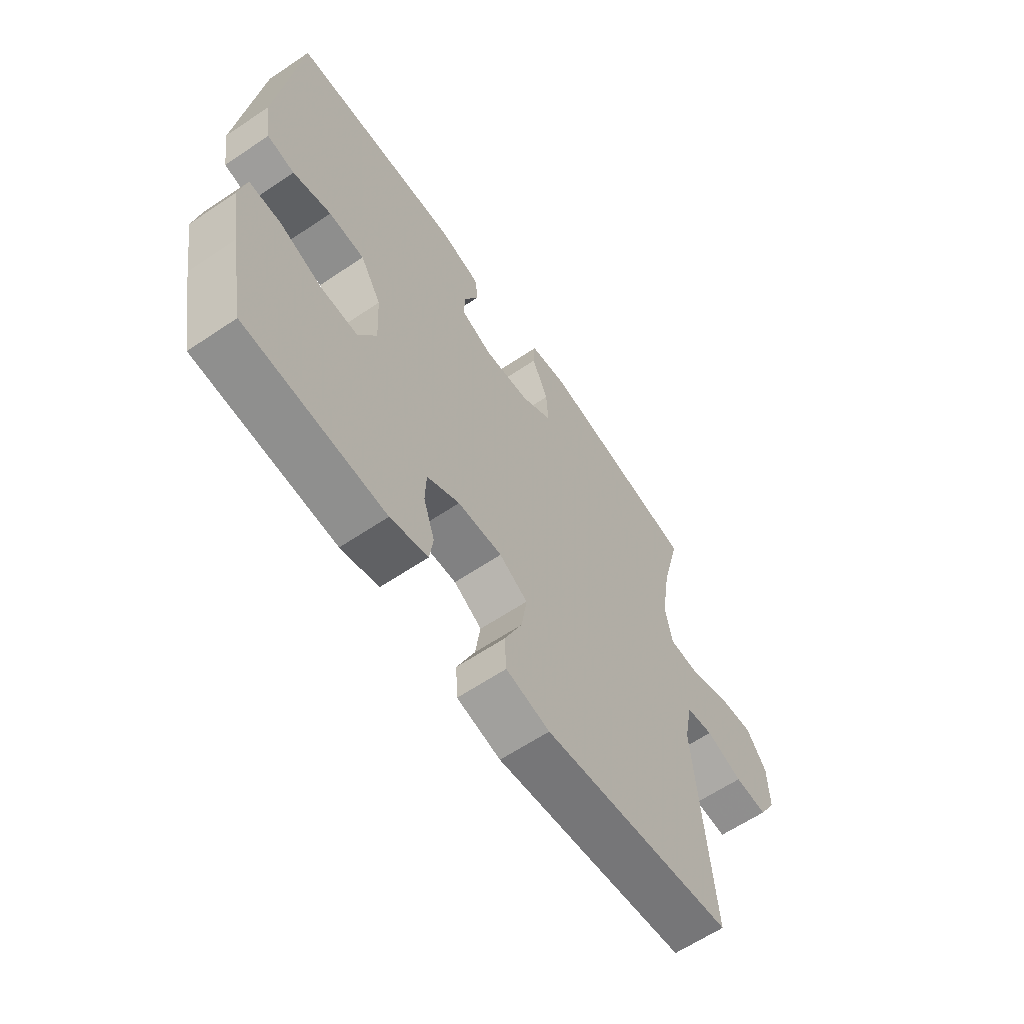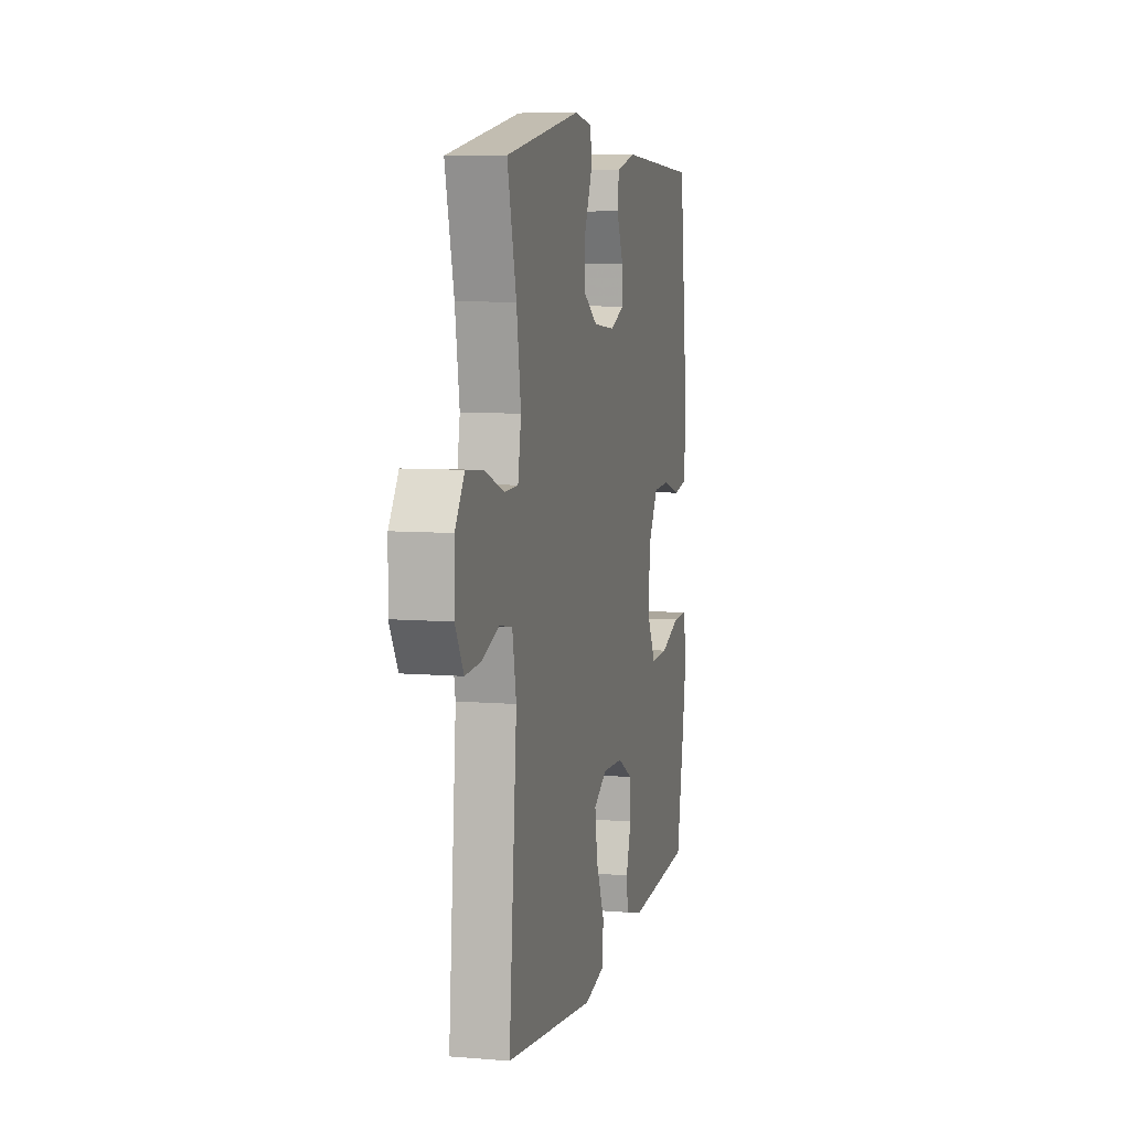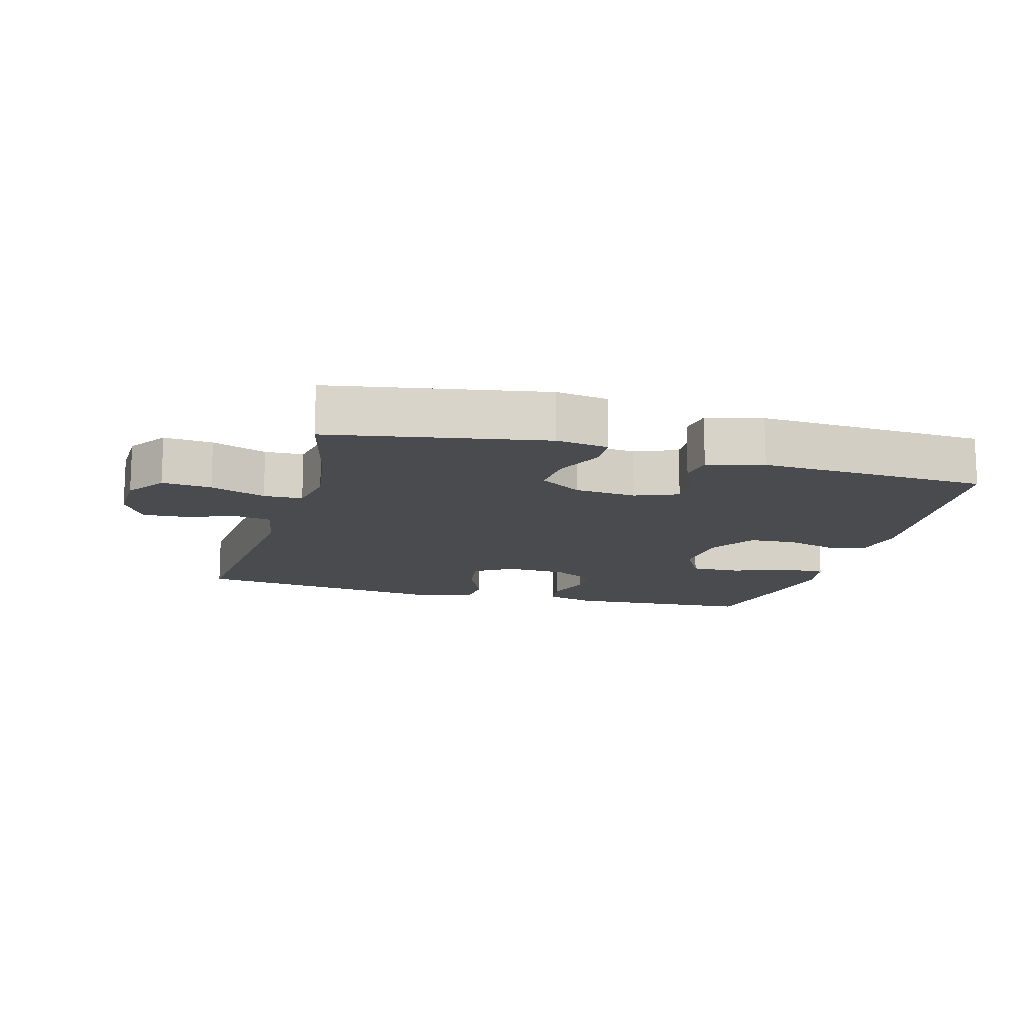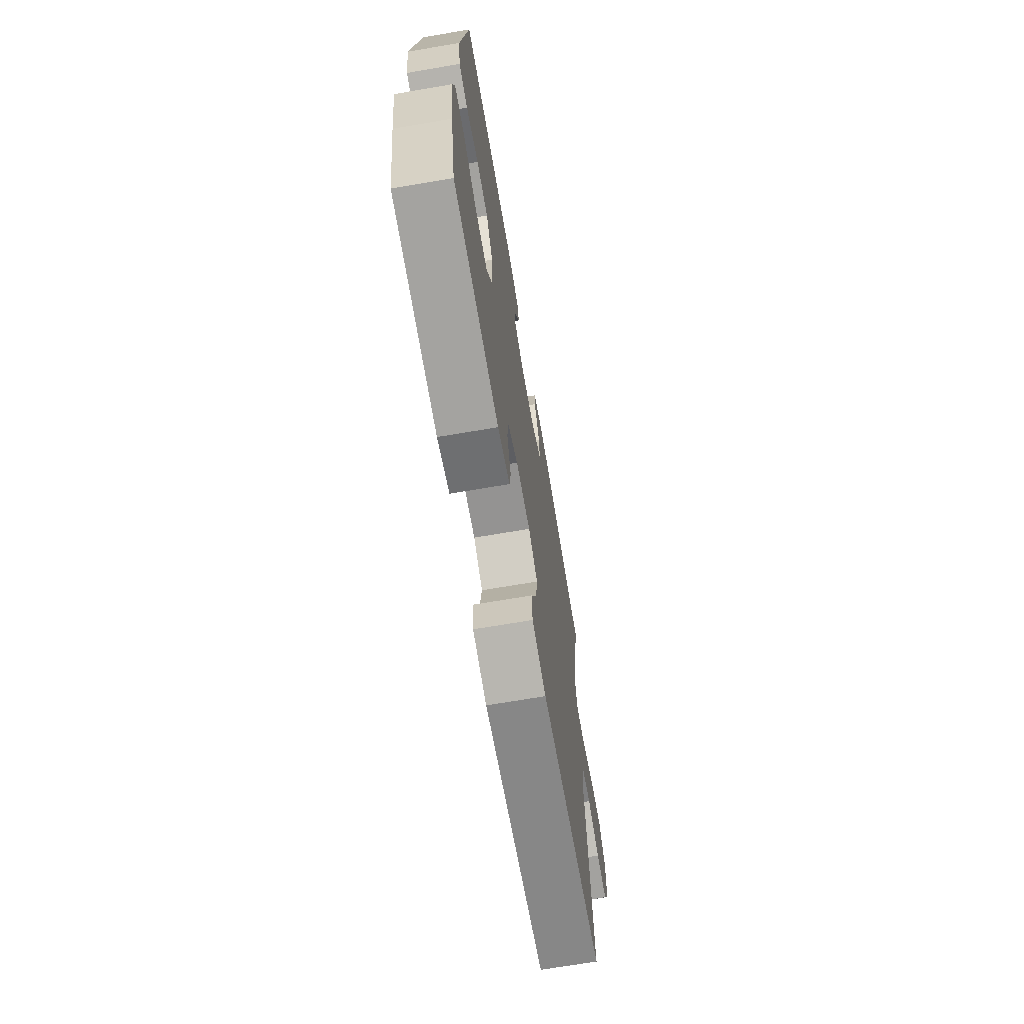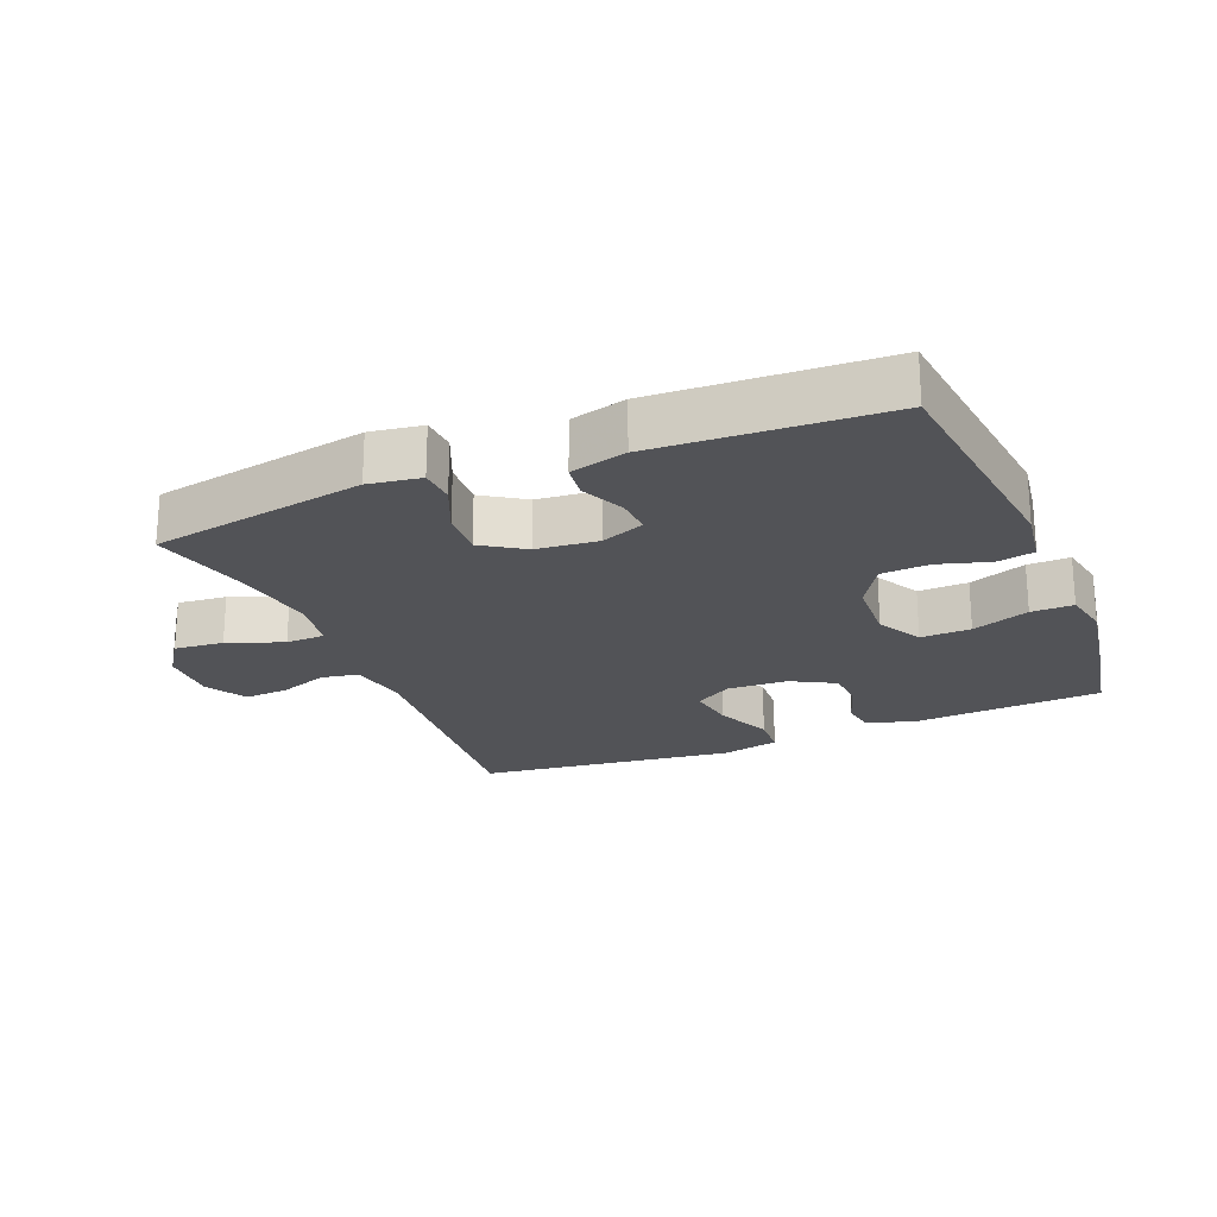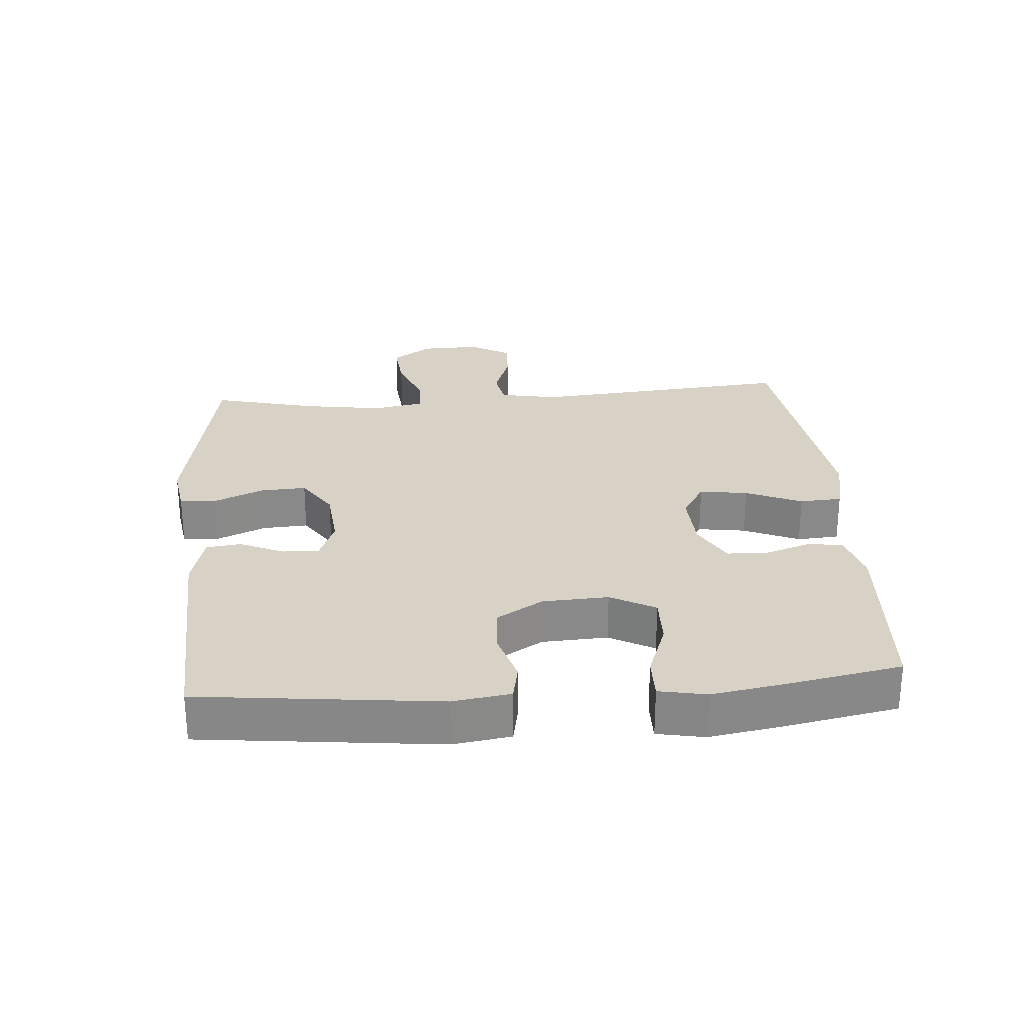
<metadata>
{"format":"obj","ext":"obj","renderer":"f3d","projection":"perspective","resolution":1024,"background":"white","views":[{"elev":-62.5,"azim":124.3,"up":"+Z"},{"elev":7.5,"azim":-76.7,"up":"+Z"},{"elev":-13.7,"azim":-15.6,"up":"+Y"},{"elev":-69.3,"azim":99.7,"up":"+Z"},{"elev":-22.3,"azim":22.4,"up":"+Y"},{"elev":27.2,"azim":85.5,"up":"+Y"}]}
</metadata>
<code>
v -0.5 0.07 0.5
v -0.174 0.07 0.558
v -0.095 0.07 0.546
v -0.092 0.07 0.492
v -0.125 0.07 0.416
v -0.129 0.07 0.346
v -0.065 0.07 0.304
v 0.029 0.07 0.295
v 0.094 0.07 0.321
v 0.091 0.07 0.376
v 0.061 0.07 0.443
v 0.068 0.07 0.495
v 0.153 0.07 0.517
v 0.5 0.07 0.5
v 0.541 0.07 0.138
v 0.528 0.07 0.051
v 0.472 0.07 0.04
v 0.394 0.07 0.063
v 0.321 0.07 0.059
v 0.278 0.07 -0.012
v 0.273 0.07 -0.112
v 0.31 0.07 -0.18
v 0.386 0.07 -0.178
v 0.473 0.07 -0.146
v 0.537 0.07 -0.145
v 0.551 0.07 -0.217
v 0.532 0.07 -0.331
v 0.5 0.07 -0.5
v 0.215 0.07 -0.518
v 0.138 0.07 -0.497
v 0.131 0.07 -0.444
v 0.154 0.07 -0.375
v 0.152 0.07 -0.313
v 0.085 0.07 -0.276
v -0.006 0.07 -0.272
v -0.064 0.07 -0.307
v -0.053 0.07 -0.38
v -0.016 0.07 -0.465
v -0.02 0.07 -0.529
v -0.109 0.07 -0.549
v -0.5 0.07 -0.5
v -0.466 0.07 -0.101
v -0.483 0.07 -0.012
v -0.539 0.07 -0.002
v -0.614 0.07 -0.029
v -0.681 0.07 -0.033
v -0.717 0.07 0.029
v -0.715 0.07 0.119
v -0.674 0.07 0.179
v -0.599 0.07 0.172
v -0.515 0.07 0.14
v -0.456 0.07 0.142
v -0.442 0.07 0.22
v -0.461 0.07 0.343
v -0.5 0 0.5
v -0.174 0 0.558
v -0.095 0 0.546
v -0.092 0 0.492
v -0.125 0 0.416
v -0.129 0 0.346
v -0.065 0 0.304
v 0.029 0 0.295
v 0.094 0 0.321
v 0.091 0 0.376
v 0.061 0 0.443
v 0.068 0 0.495
v 0.153 0 0.517
v 0.5 0 0.5
v 0.541 0 0.138
v 0.528 0 0.051
v 0.472 0 0.04
v 0.394 0 0.063
v 0.321 0 0.059
v 0.278 0 -0.012
v 0.273 0 -0.112
v 0.31 0 -0.18
v 0.386 0 -0.178
v 0.473 0 -0.146
v 0.537 0 -0.145
v 0.551 0 -0.217
v 0.532 0 -0.331
v 0.5 0 -0.5
v 0.215 0 -0.518
v 0.138 0 -0.497
v 0.131 0 -0.444
v 0.154 0 -0.375
v 0.152 0 -0.313
v 0.085 0 -0.276
v -0.006 0 -0.272
v -0.064 0 -0.307
v -0.053 0 -0.38
v -0.016 0 -0.465
v -0.02 0 -0.529
v -0.109 0 -0.549
v -0.5 0 -0.5
v -0.466 0 -0.101
v -0.483 0 -0.012
v -0.539 0 -0.002
v -0.614 0 -0.029
v -0.681 0 -0.033
v -0.717 0 0.029
v -0.715 0 0.119
v -0.674 0 0.179
v -0.599 0 0.172
v -0.515 0 0.14
v -0.456 0 0.142
v -0.442 0 0.22
v -0.461 0 0.343
f 49 50 51
f 48 49 51
f 47 48 51
f 46 47 51
f 45 46 51
f 44 45 51
f 43 44 51 52
f 42 43 52 53
f 40 41 42
f 39 40 42
f 38 39 42
f 37 38 42
f 36 37 42 53
f 30 31 32
f 29 30 32
f 28 29 32
f 27 28 32
f 26 27 32
f 25 26 32
f 24 25 32
f 23 24 32
f 22 23 32 33
f 21 22 33 34
f 16 17 18
f 15 16 18
f 14 15 18
f 13 14 18
f 12 13 18
f 11 12 18
f 10 11 18
f 9 10 18 19
f 8 9 19 20
f 3 4 5
f 2 3 5
f 1 2 5
f 54 1 5
f 54 5 6
f 54 6 7
f 53 54 7
f 36 53 7
f 35 36 7
f 21 34 35
f 20 21 35
f 8 20 35
f 7 8 35
f 105 104 103
f 105 103 102
f 105 102 101
f 105 101 100
f 105 100 99
f 105 99 98
f 106 105 98 97
f 107 106 97 96
f 96 95 94
f 96 94 93
f 96 93 92
f 96 92 91
f 107 96 91 90
f 86 85 84
f 86 84 83
f 86 83 82
f 86 82 81
f 86 81 80
f 86 80 79
f 86 79 78
f 86 78 77
f 87 86 77 76
f 88 87 76 75
f 72 71 70
f 72 70 69
f 72 69 68
f 72 68 67
f 72 67 66
f 72 66 65
f 72 65 64
f 73 72 64 63
f 74 73 63 62
f 59 58 57
f 59 57 56
f 59 56 55
f 59 55 108
f 60 59 108
f 61 60 108
f 61 108 107
f 61 107 90
f 61 90 89
f 89 88 75
f 89 75 74
f 89 74 62
f 89 62 61
f 1 55 56 2
f 2 56 57 3
f 3 57 58 4
f 4 58 59 5
f 5 59 60 6
f 6 60 61 7
f 7 61 62 8
f 8 62 63 9
f 9 63 64 10
f 10 64 65 11
f 11 65 66 12
f 12 66 67 13
f 13 67 68 14
f 14 68 69 15
f 15 69 70 16
f 16 70 71 17
f 17 71 72 18
f 18 72 73 19
f 19 73 74 20
f 20 74 75 21
f 21 75 76 22
f 22 76 77 23
f 23 77 78 24
f 24 78 79 25
f 25 79 80 26
f 26 80 81 27
f 27 81 82 28
f 28 82 83 29
f 29 83 84 30
f 30 84 85 31
f 31 85 86 32
f 32 86 87 33
f 33 87 88 34
f 34 88 89 35
f 35 89 90 36
f 36 90 91 37
f 37 91 92 38
f 38 92 93 39
f 39 93 94 40
f 40 94 95 41
f 41 95 96 42
f 42 96 97 43
f 43 97 98 44
f 44 98 99 45
f 45 99 100 46
f 46 100 101 47
f 47 101 102 48
f 48 102 103 49
f 49 103 104 50
f 50 104 105 51
f 51 105 106 52
f 52 106 107 53
f 53 107 108 54
f 54 108 55 1

</code>
